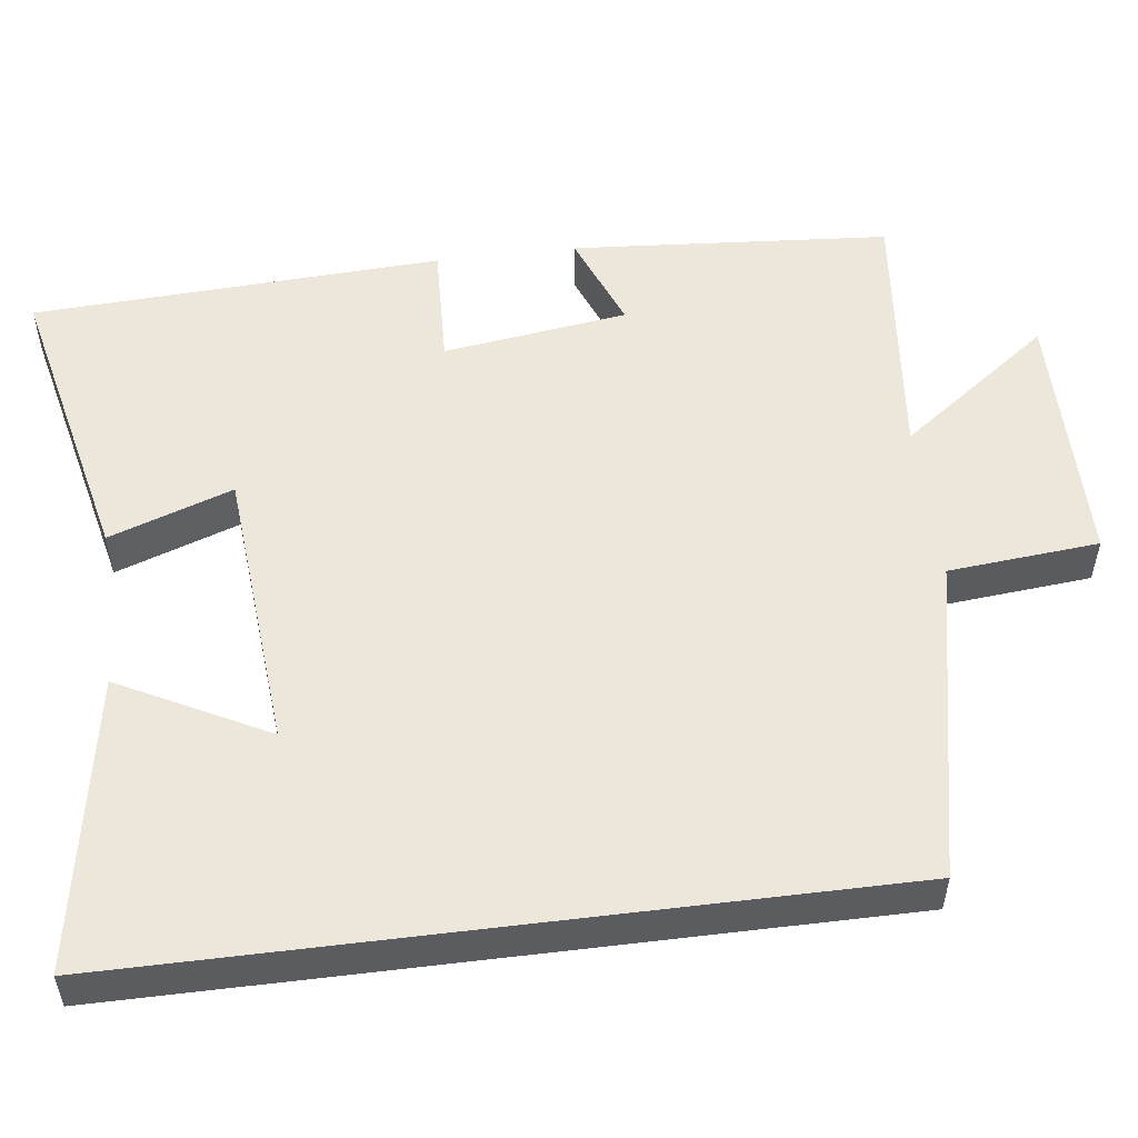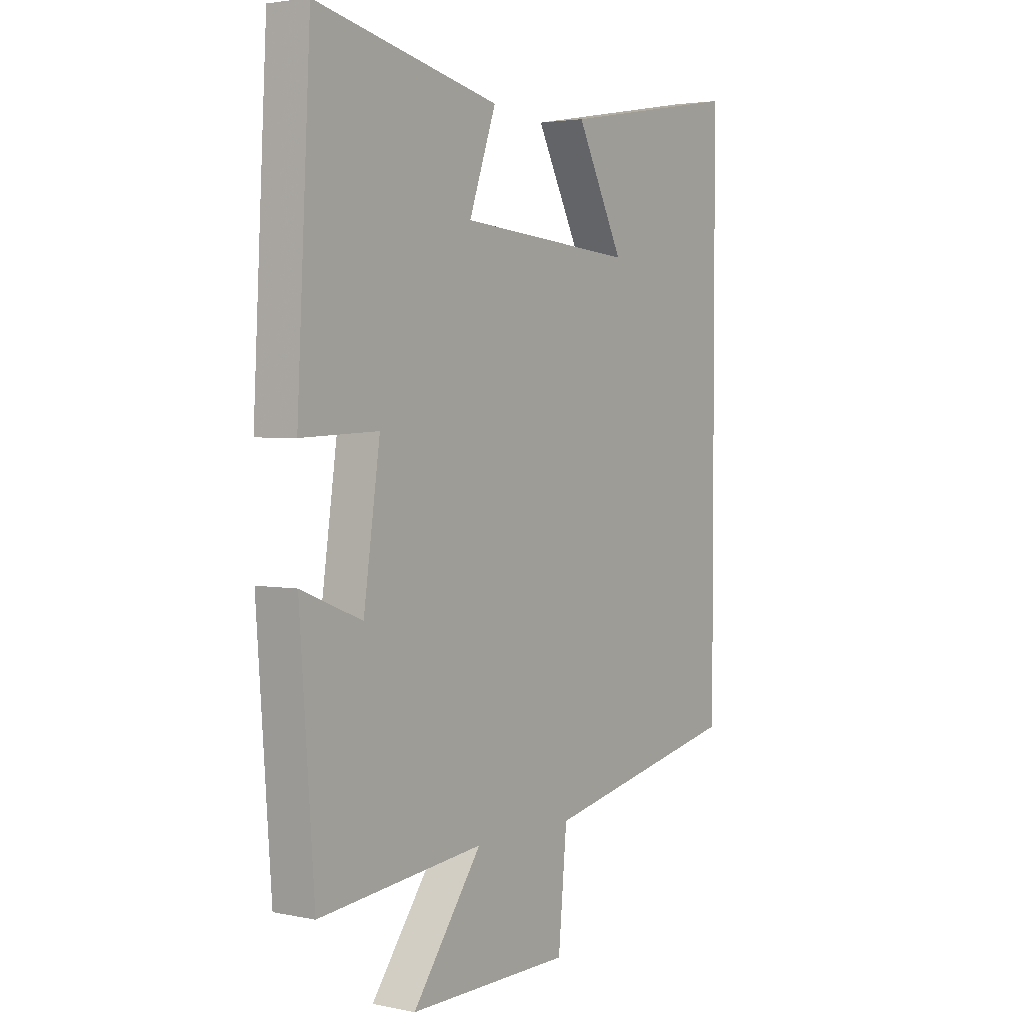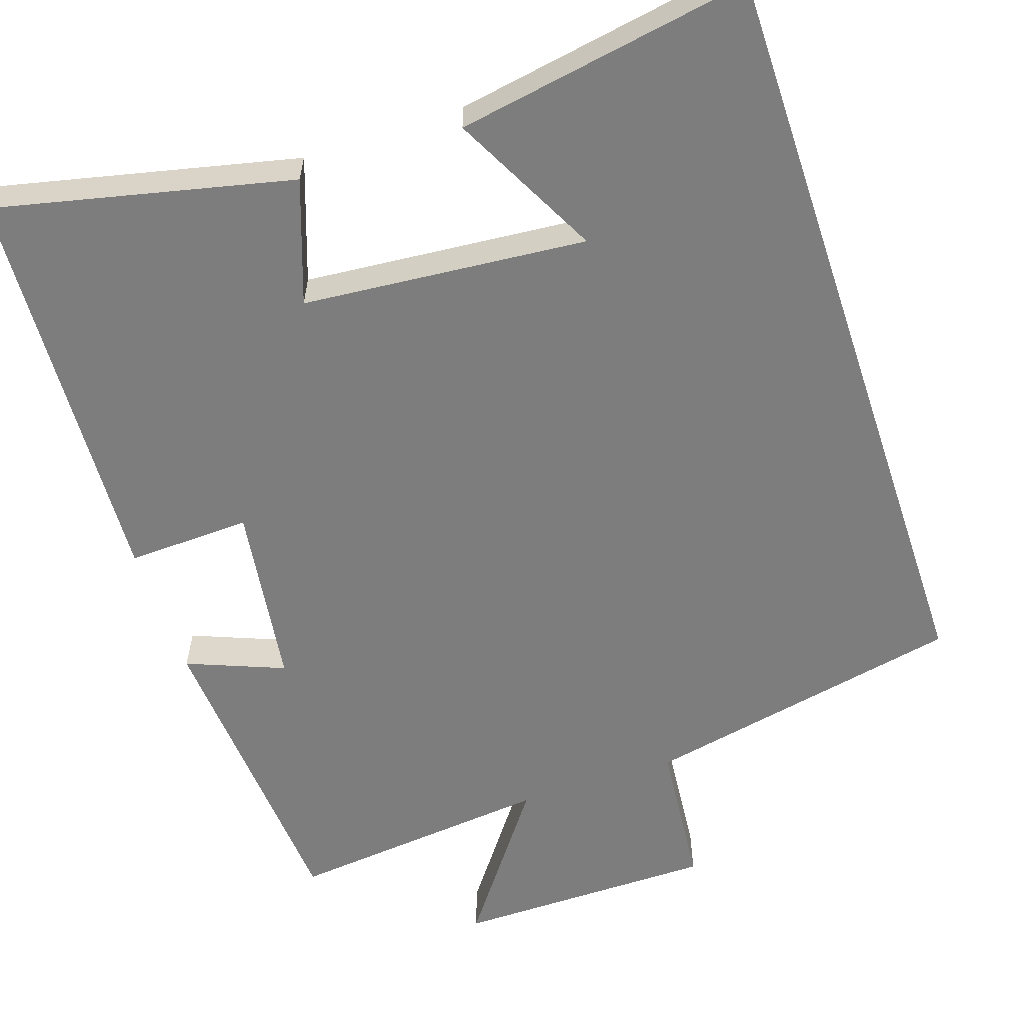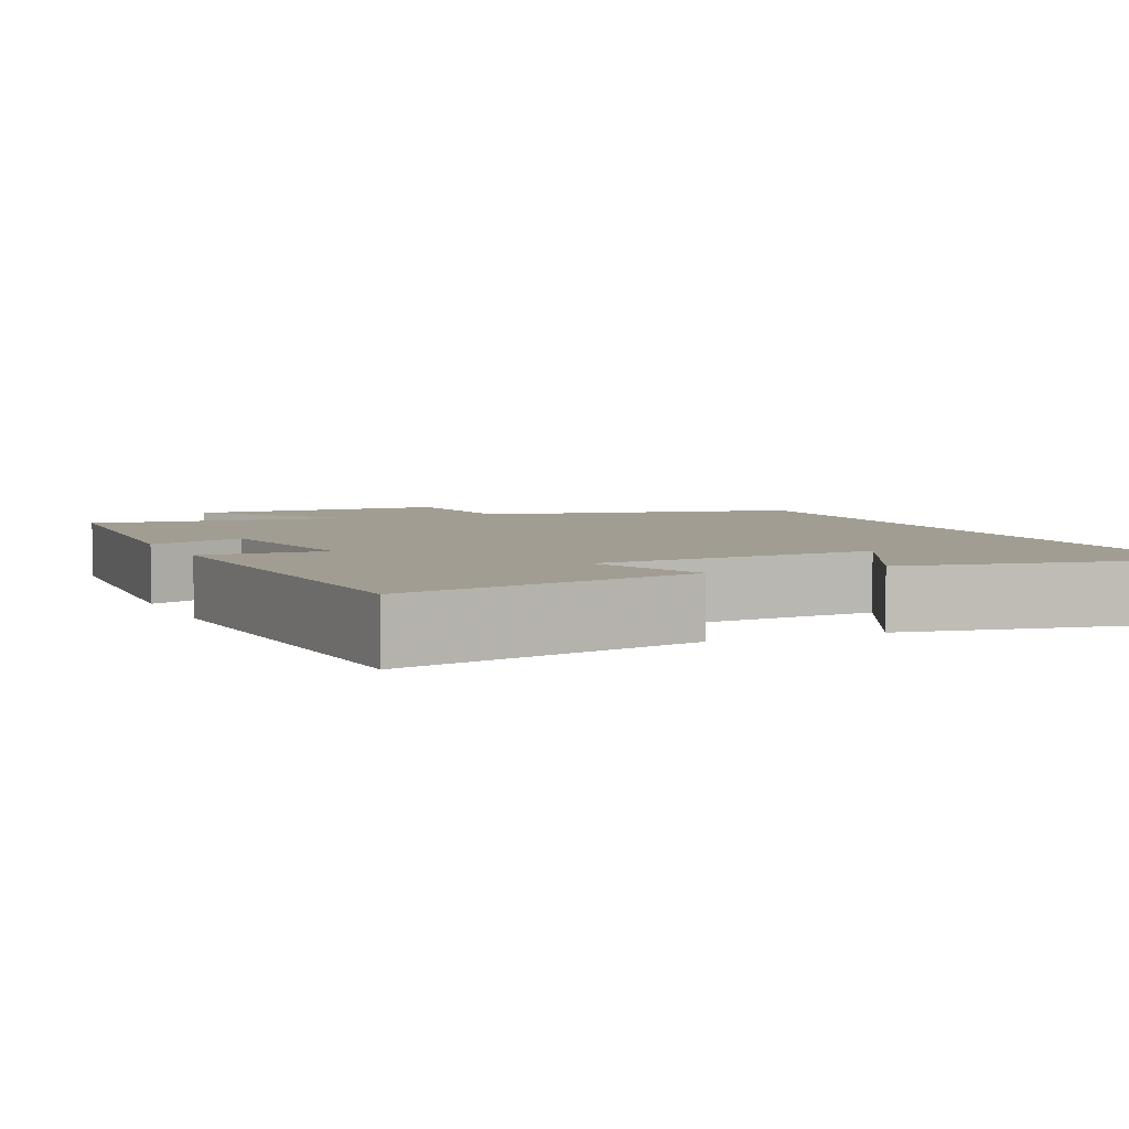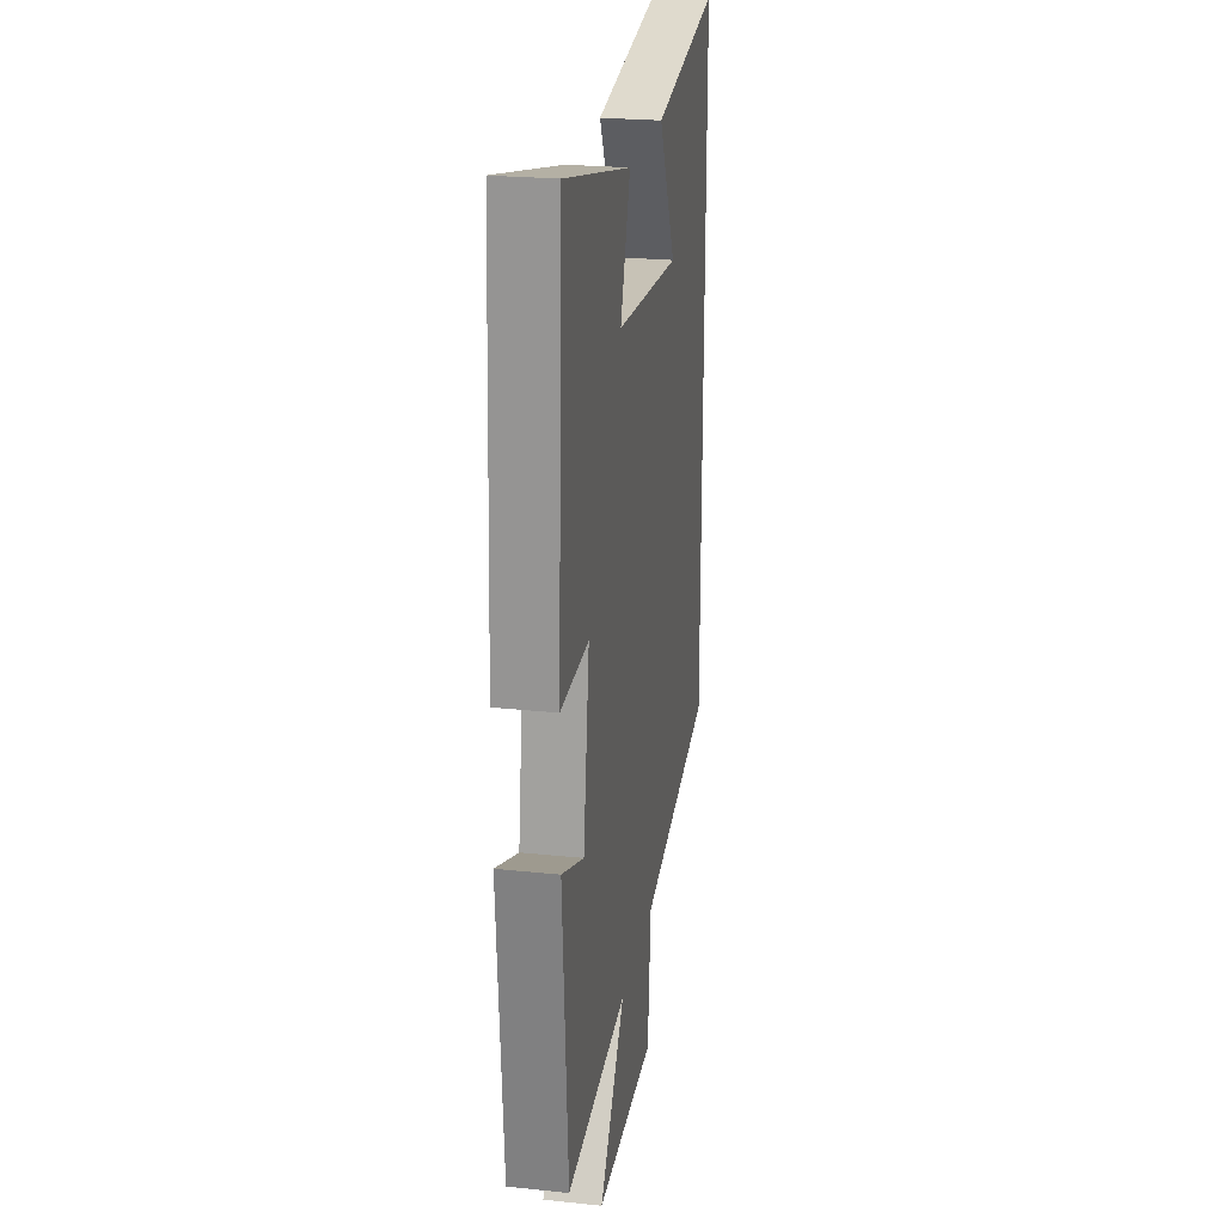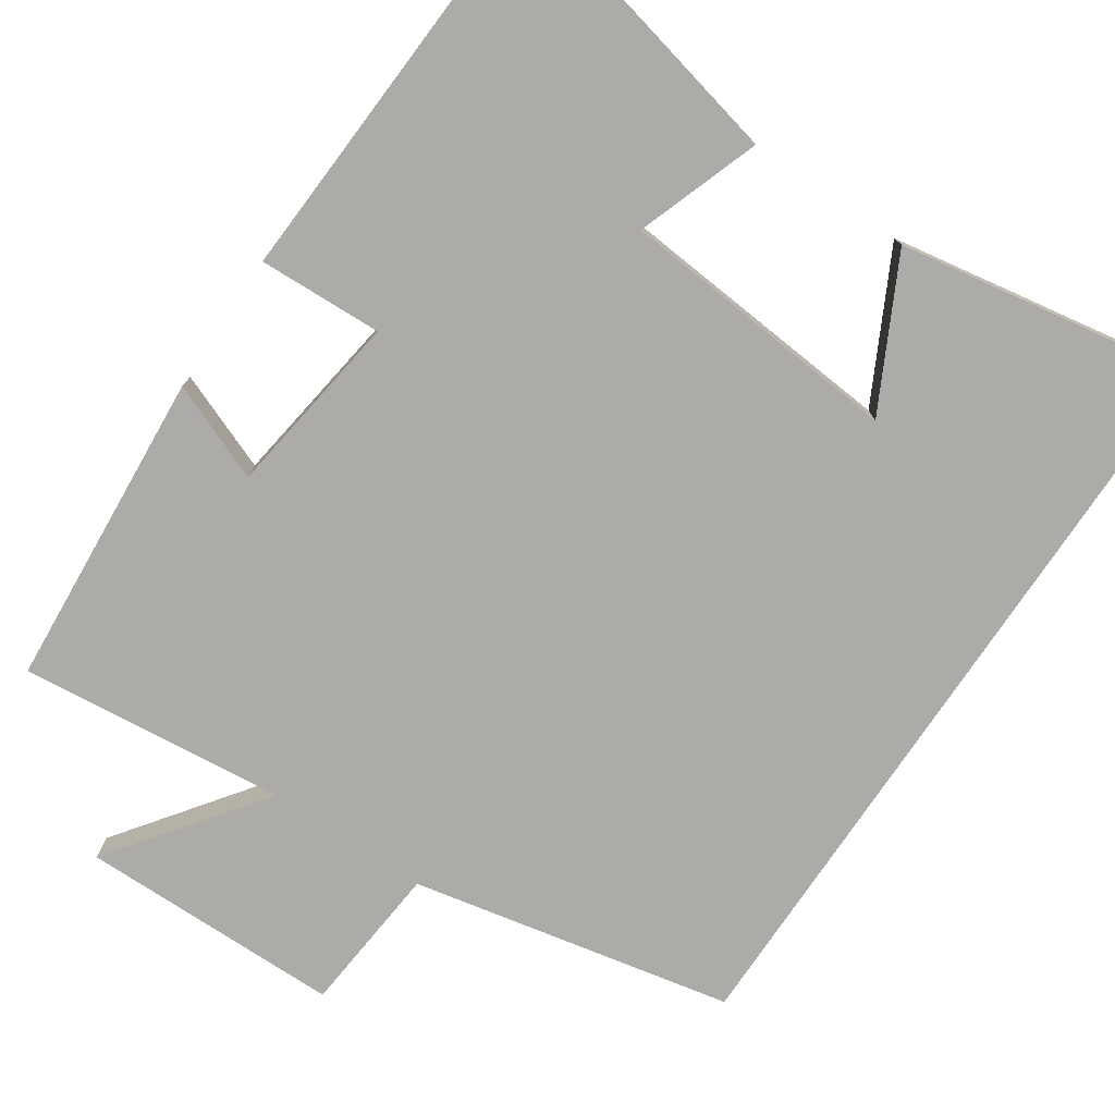
<metadata>
{"format":"obj","ext":"obj","renderer":"f3d","projection":"perspective","resolution":1024,"background":"white","views":[{"elev":53.1,"azim":82.9,"up":"+Y"},{"elev":3.1,"azim":-54.9,"up":"+Z"},{"elev":-59.2,"azim":18.5,"up":"+Y"},{"elev":4.6,"azim":-24.0,"up":"+Y"},{"elev":23.9,"azim":-80.1,"up":"+Z"},{"elev":-76.4,"azim":-33.9,"up":"+Y"}]}
</metadata>
<code>
v 0.5 0.07 0.565
v 0.5 0.07 -0.415
v 0.085 0.07 -0.5
v 0.067 0.07 -0.694
v -0.271 0.07 -0.696
v -0.127 0.07 -0.5
v -0.47 0.07 -0.535
v -0.5 0.07 -0.124
v -0.374 0.07 -0.174
v -0.34 0.07 0.064
v -0.5 0.07 0.058
v -0.472 0.07 0.587
v -0.09 0.07 0.5
v -0.146 0.07 0.341
v 0.22 0.07 0.309
v 0.122 0.07 0.5
v 0.5 0 0.565
v 0.5 0 -0.415
v 0.085 0 -0.5
v 0.067 0 -0.694
v -0.271 0 -0.696
v -0.127 0 -0.5
v -0.47 0 -0.535
v -0.5 0 -0.124
v -0.374 0 -0.174
v -0.34 0 0.064
v -0.5 0 0.058
v -0.472 0 0.587
v -0.09 0 0.5
v -0.146 0 0.341
v 0.22 0 0.309
v 0.122 0 0.5
f 15 16 1
f 12 13 14
f 11 12 14
f 10 11 14
f 9 10 14 15
f 6 7 8 9
f 6 9 15
f 3 4 5 6
f 3 6 15
f 2 3 15
f 1 2 15
f 17 32 31
f 30 29 28
f 30 28 27
f 30 27 26
f 31 30 26 25
f 25 24 23 22
f 31 25 22
f 22 21 20 19
f 31 22 19
f 31 19 18
f 31 18 17
f 1 17 18 2
f 2 18 19 3
f 3 19 20 4
f 4 20 21 5
f 5 21 22 6
f 6 22 23 7
f 7 23 24 8
f 8 24 25 9
f 9 25 26 10
f 10 26 27 11
f 11 27 28 12
f 12 28 29 13
f 13 29 30 14
f 14 30 31 15
f 15 31 32 16
f 16 32 17 1

</code>
